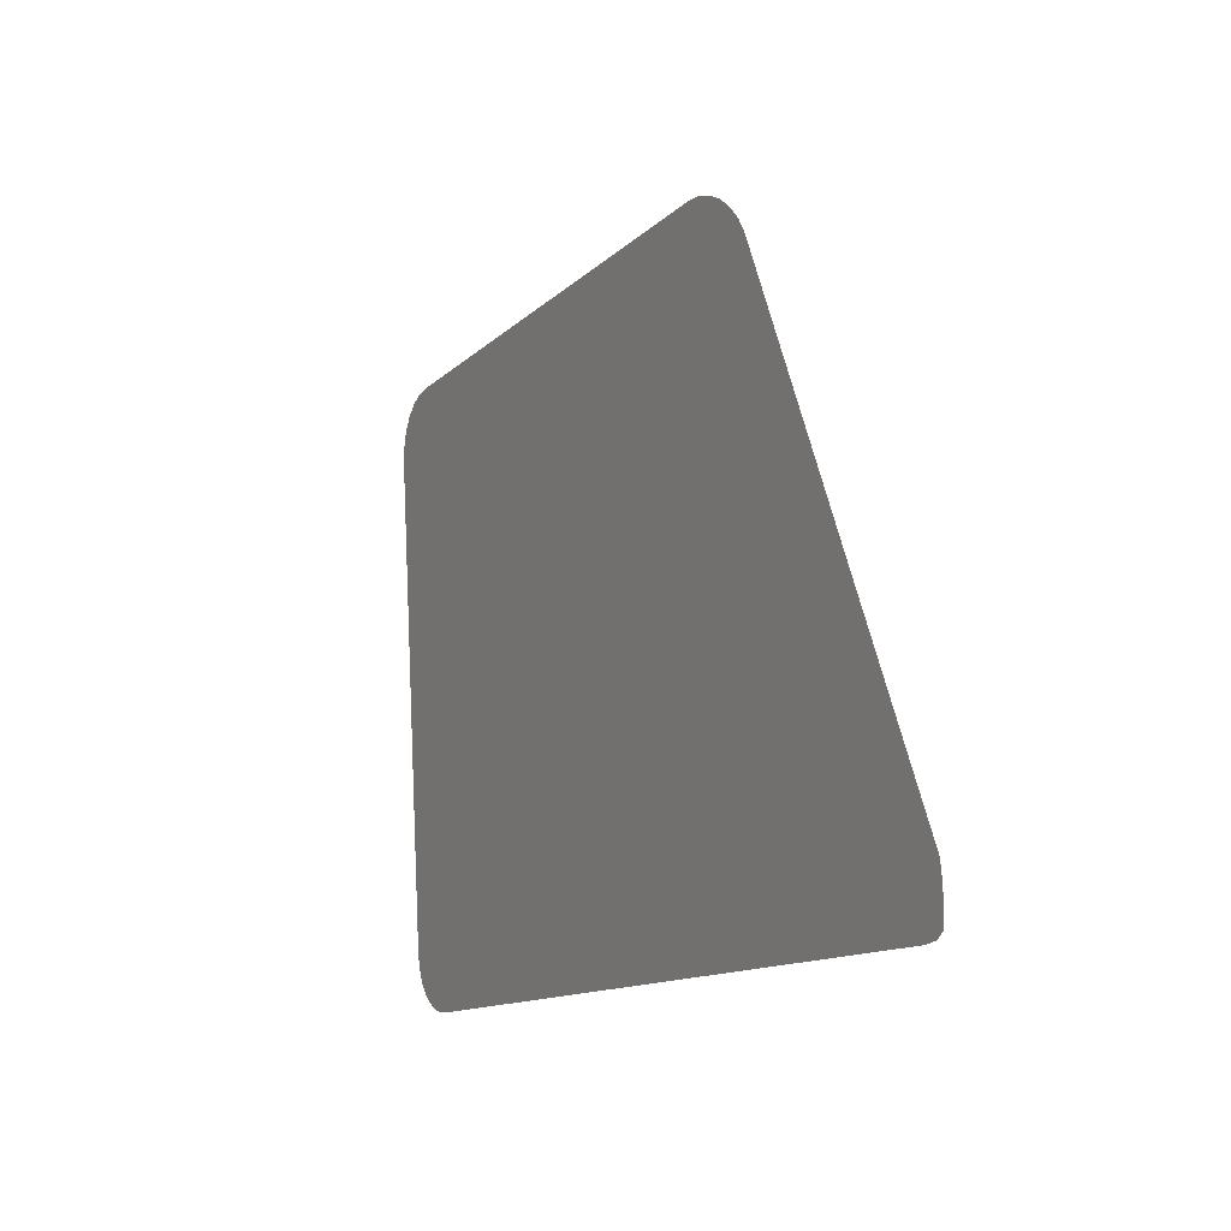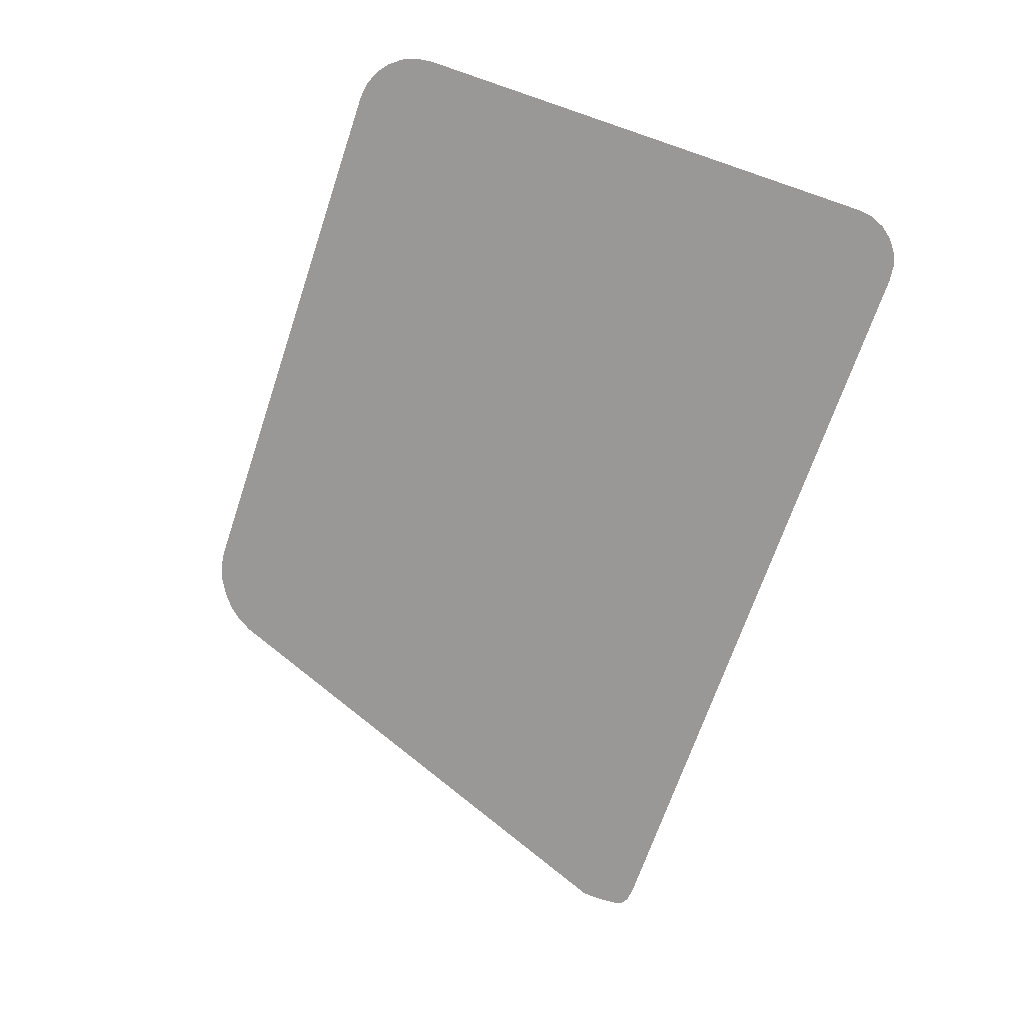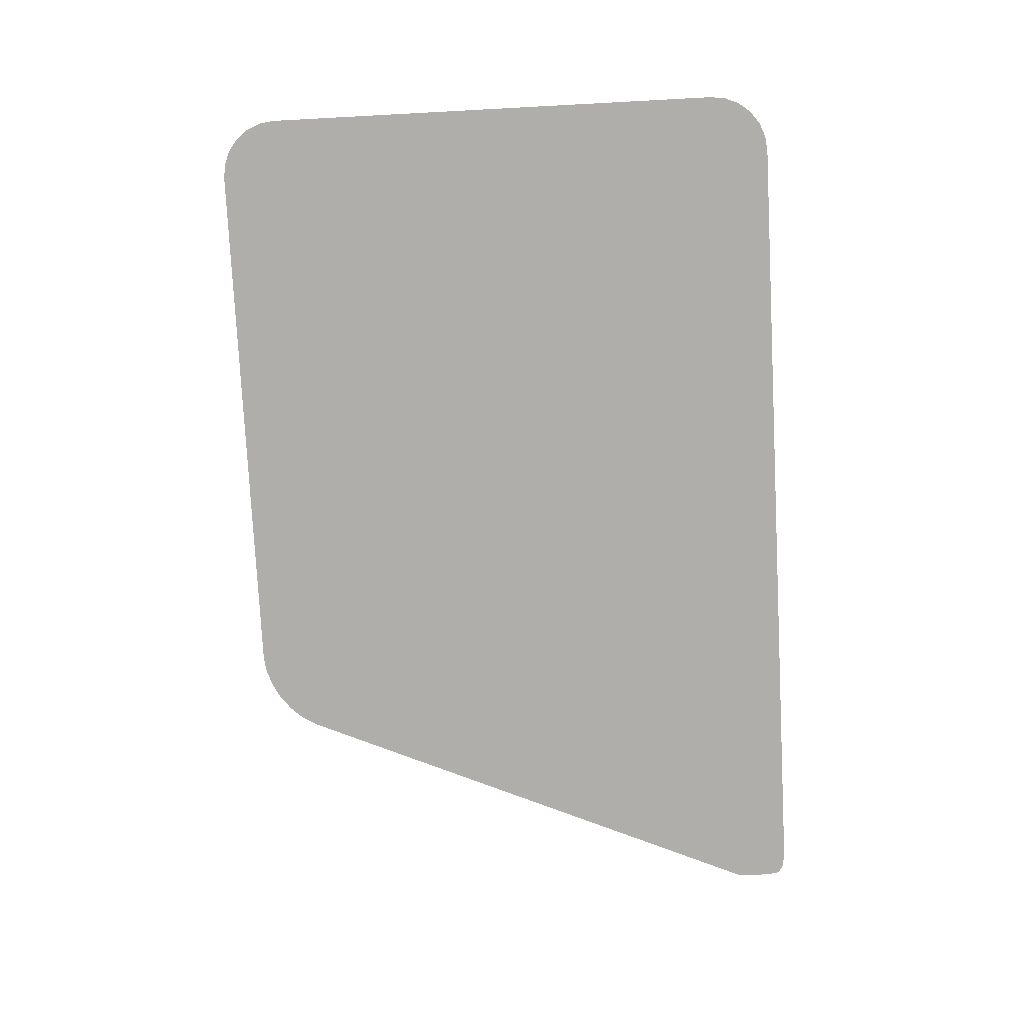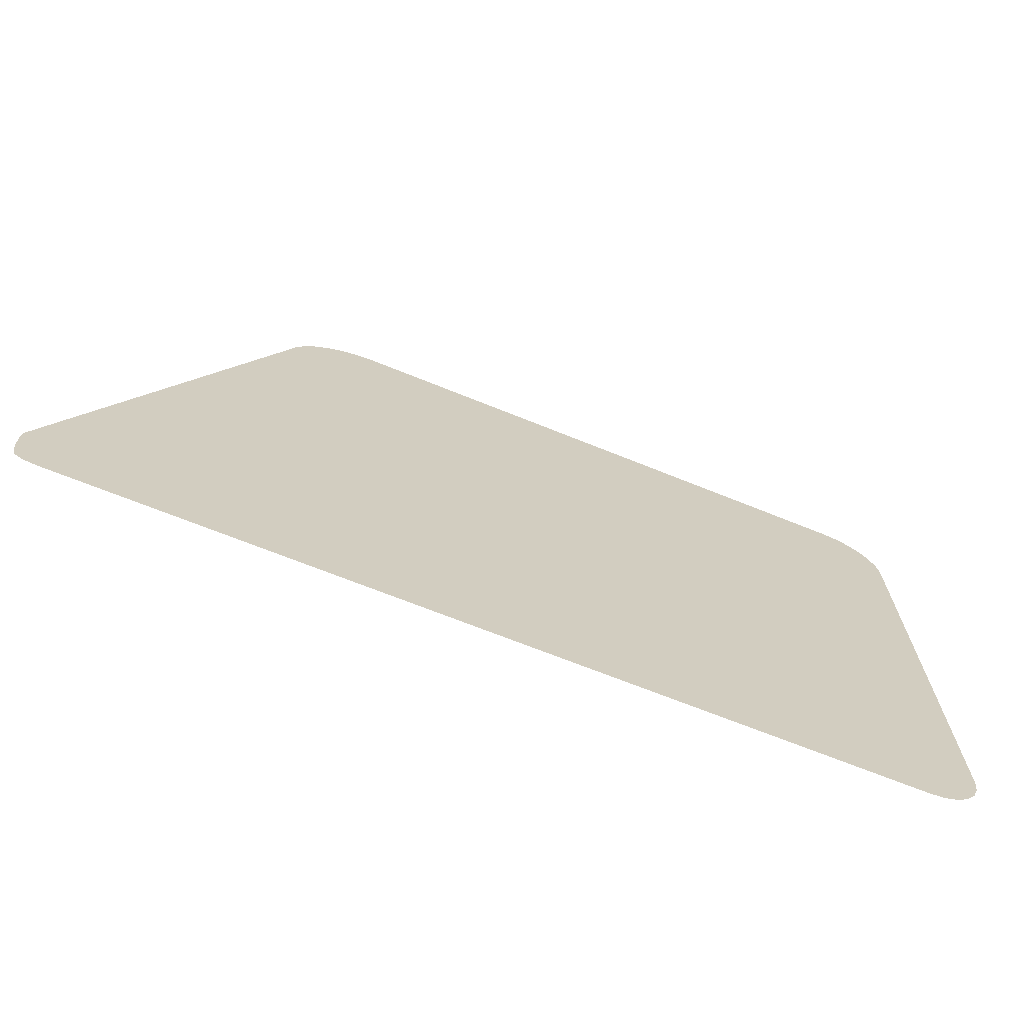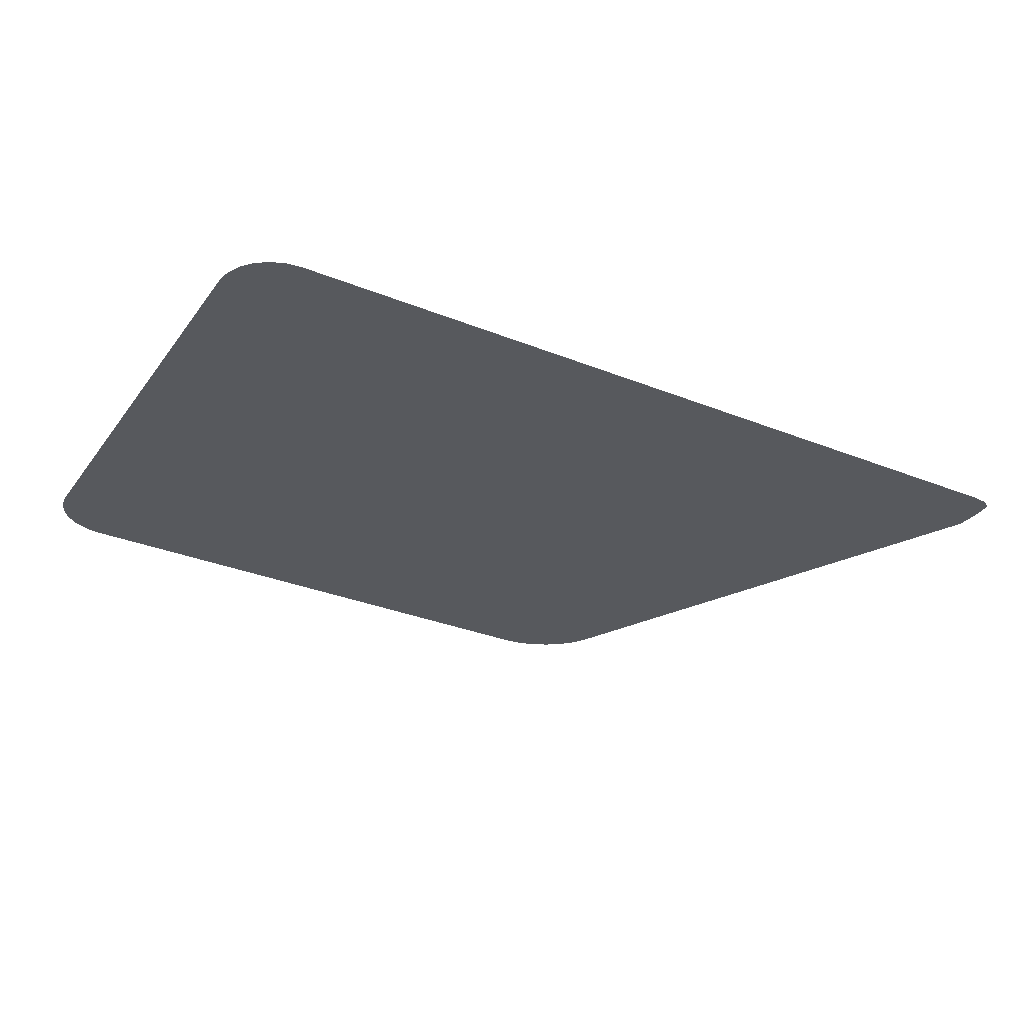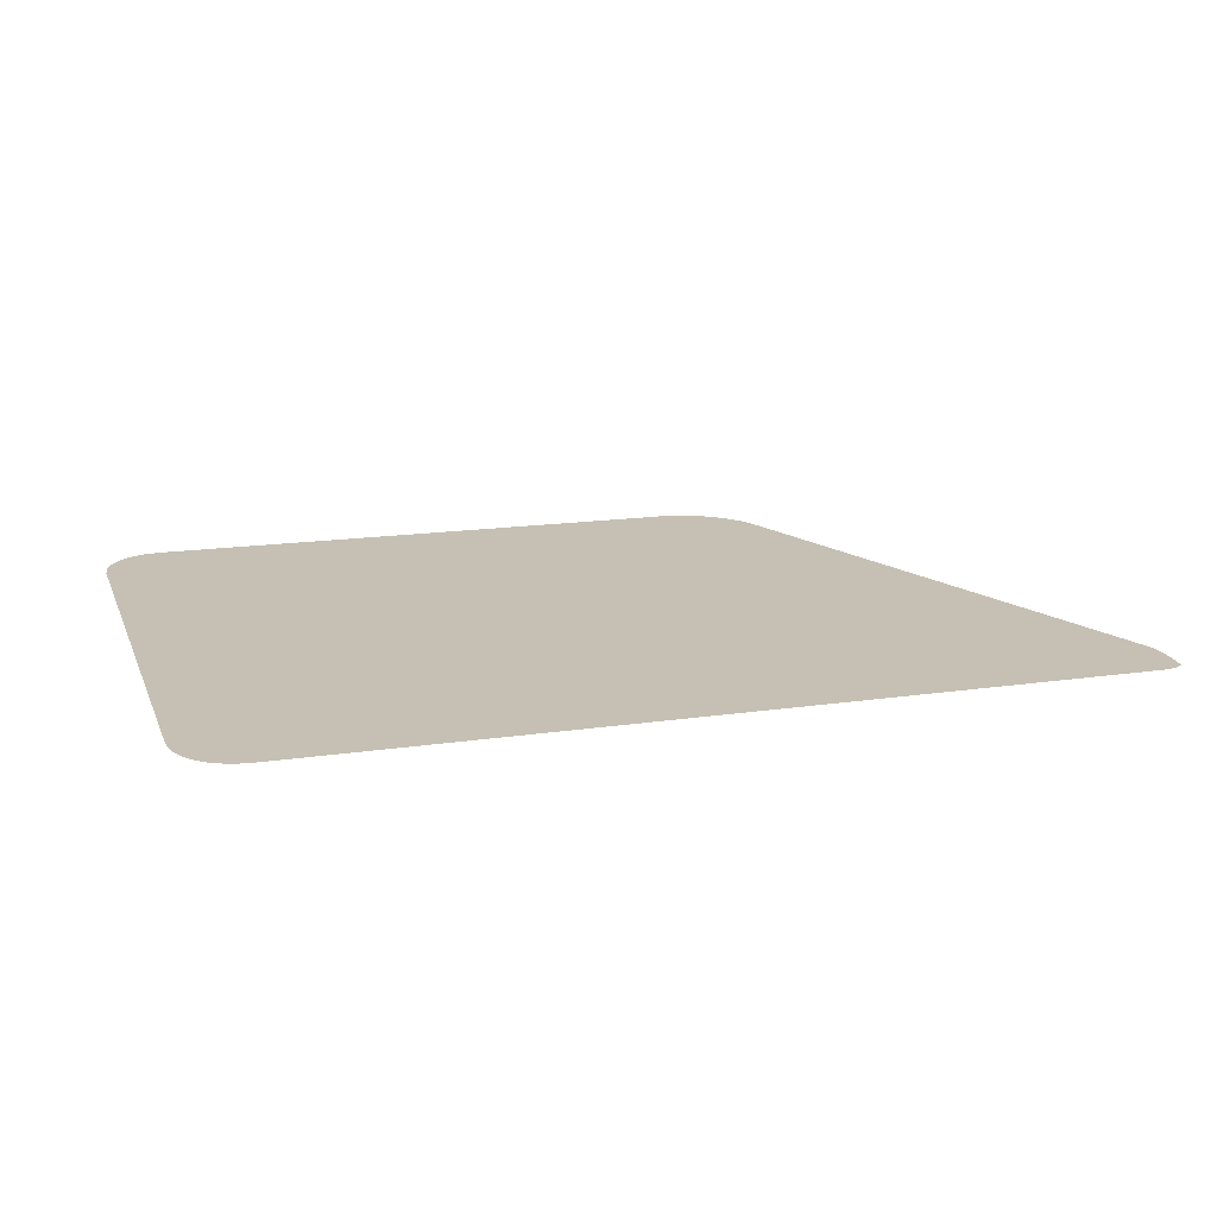
<metadata>
{"format":"obj","ext":"obj","renderer":"f3d","projection":"perspective","resolution":1024,"background":"white","views":[{"elev":-12.2,"azim":63.9,"up":"+Y"},{"elev":-68.2,"azim":-108.5,"up":"+Z"},{"elev":-78.4,"azim":-87.0,"up":"+Z"},{"elev":-65.7,"azim":157.5,"up":"+Y"},{"elev":-32.0,"azim":-29.3,"up":"+Z"},{"elev":15.3,"azim":-17.9,"up":"+Z"}]}
</metadata>
<code>
o Front_Side_Window
v -0.1256 0.09254 -0.8564
v -0.1756 0.1425 -0.8539
v -0.1385 0.09424 -0.8563
v -0.1506 0.09923 -0.8561
v -0.1609 0.1072 -0.8557
v -0.1689 0.1175 -0.8552
v -0.1739 0.1296 -0.8546
v 0.5751 0.1382 -0.8541
v 0.5548 0.09254 -0.8564
v 0.576 0.1264 -0.8547
v 0.5758 0.1154 -0.8553
v 0.5753 0.1059 -0.8557
v 0.5739 0.09866 -0.8561
v 0.5671 0.09409 -0.8563
v -0.1256 0.592 -0.8318
v -0.1756 0.5421 -0.8342
v -0.1385 0.5903 -0.8318
v -0.1506 0.5853 -0.8321
v -0.1609 0.5774 -0.8325
v -0.1689 0.567 -0.833
v -0.1739 0.555 -0.8336
v 0.3343 0.592 -0.8318
v 0.4045 0.5463 -0.834
v 0.3479 0.5905 -0.8318
v 0.362 0.5859 -0.8321
v 0.3755 0.5786 -0.8324
v 0.3877 0.5692 -0.8329
v 0.3975 0.5582 -0.8334
f 15 18 16
f 16 2 1
f 2 7 3
f 7 6 5
f 5 4 3
f 3 1 2
f 1 9 23
f 22 23 26
f 9 14 12
f 14 13 12
f 12 11 9
f 11 10 9
f 10 8 9
f 8 23 9
f 23 28 27
f 27 26 23
f 26 25 22
f 25 24 22
f 22 15 1
f 15 17 18
f 18 19 16
f 19 20 16
f 20 21 16
f 7 5 3
f 23 22 1
f 16 1 15

</code>
